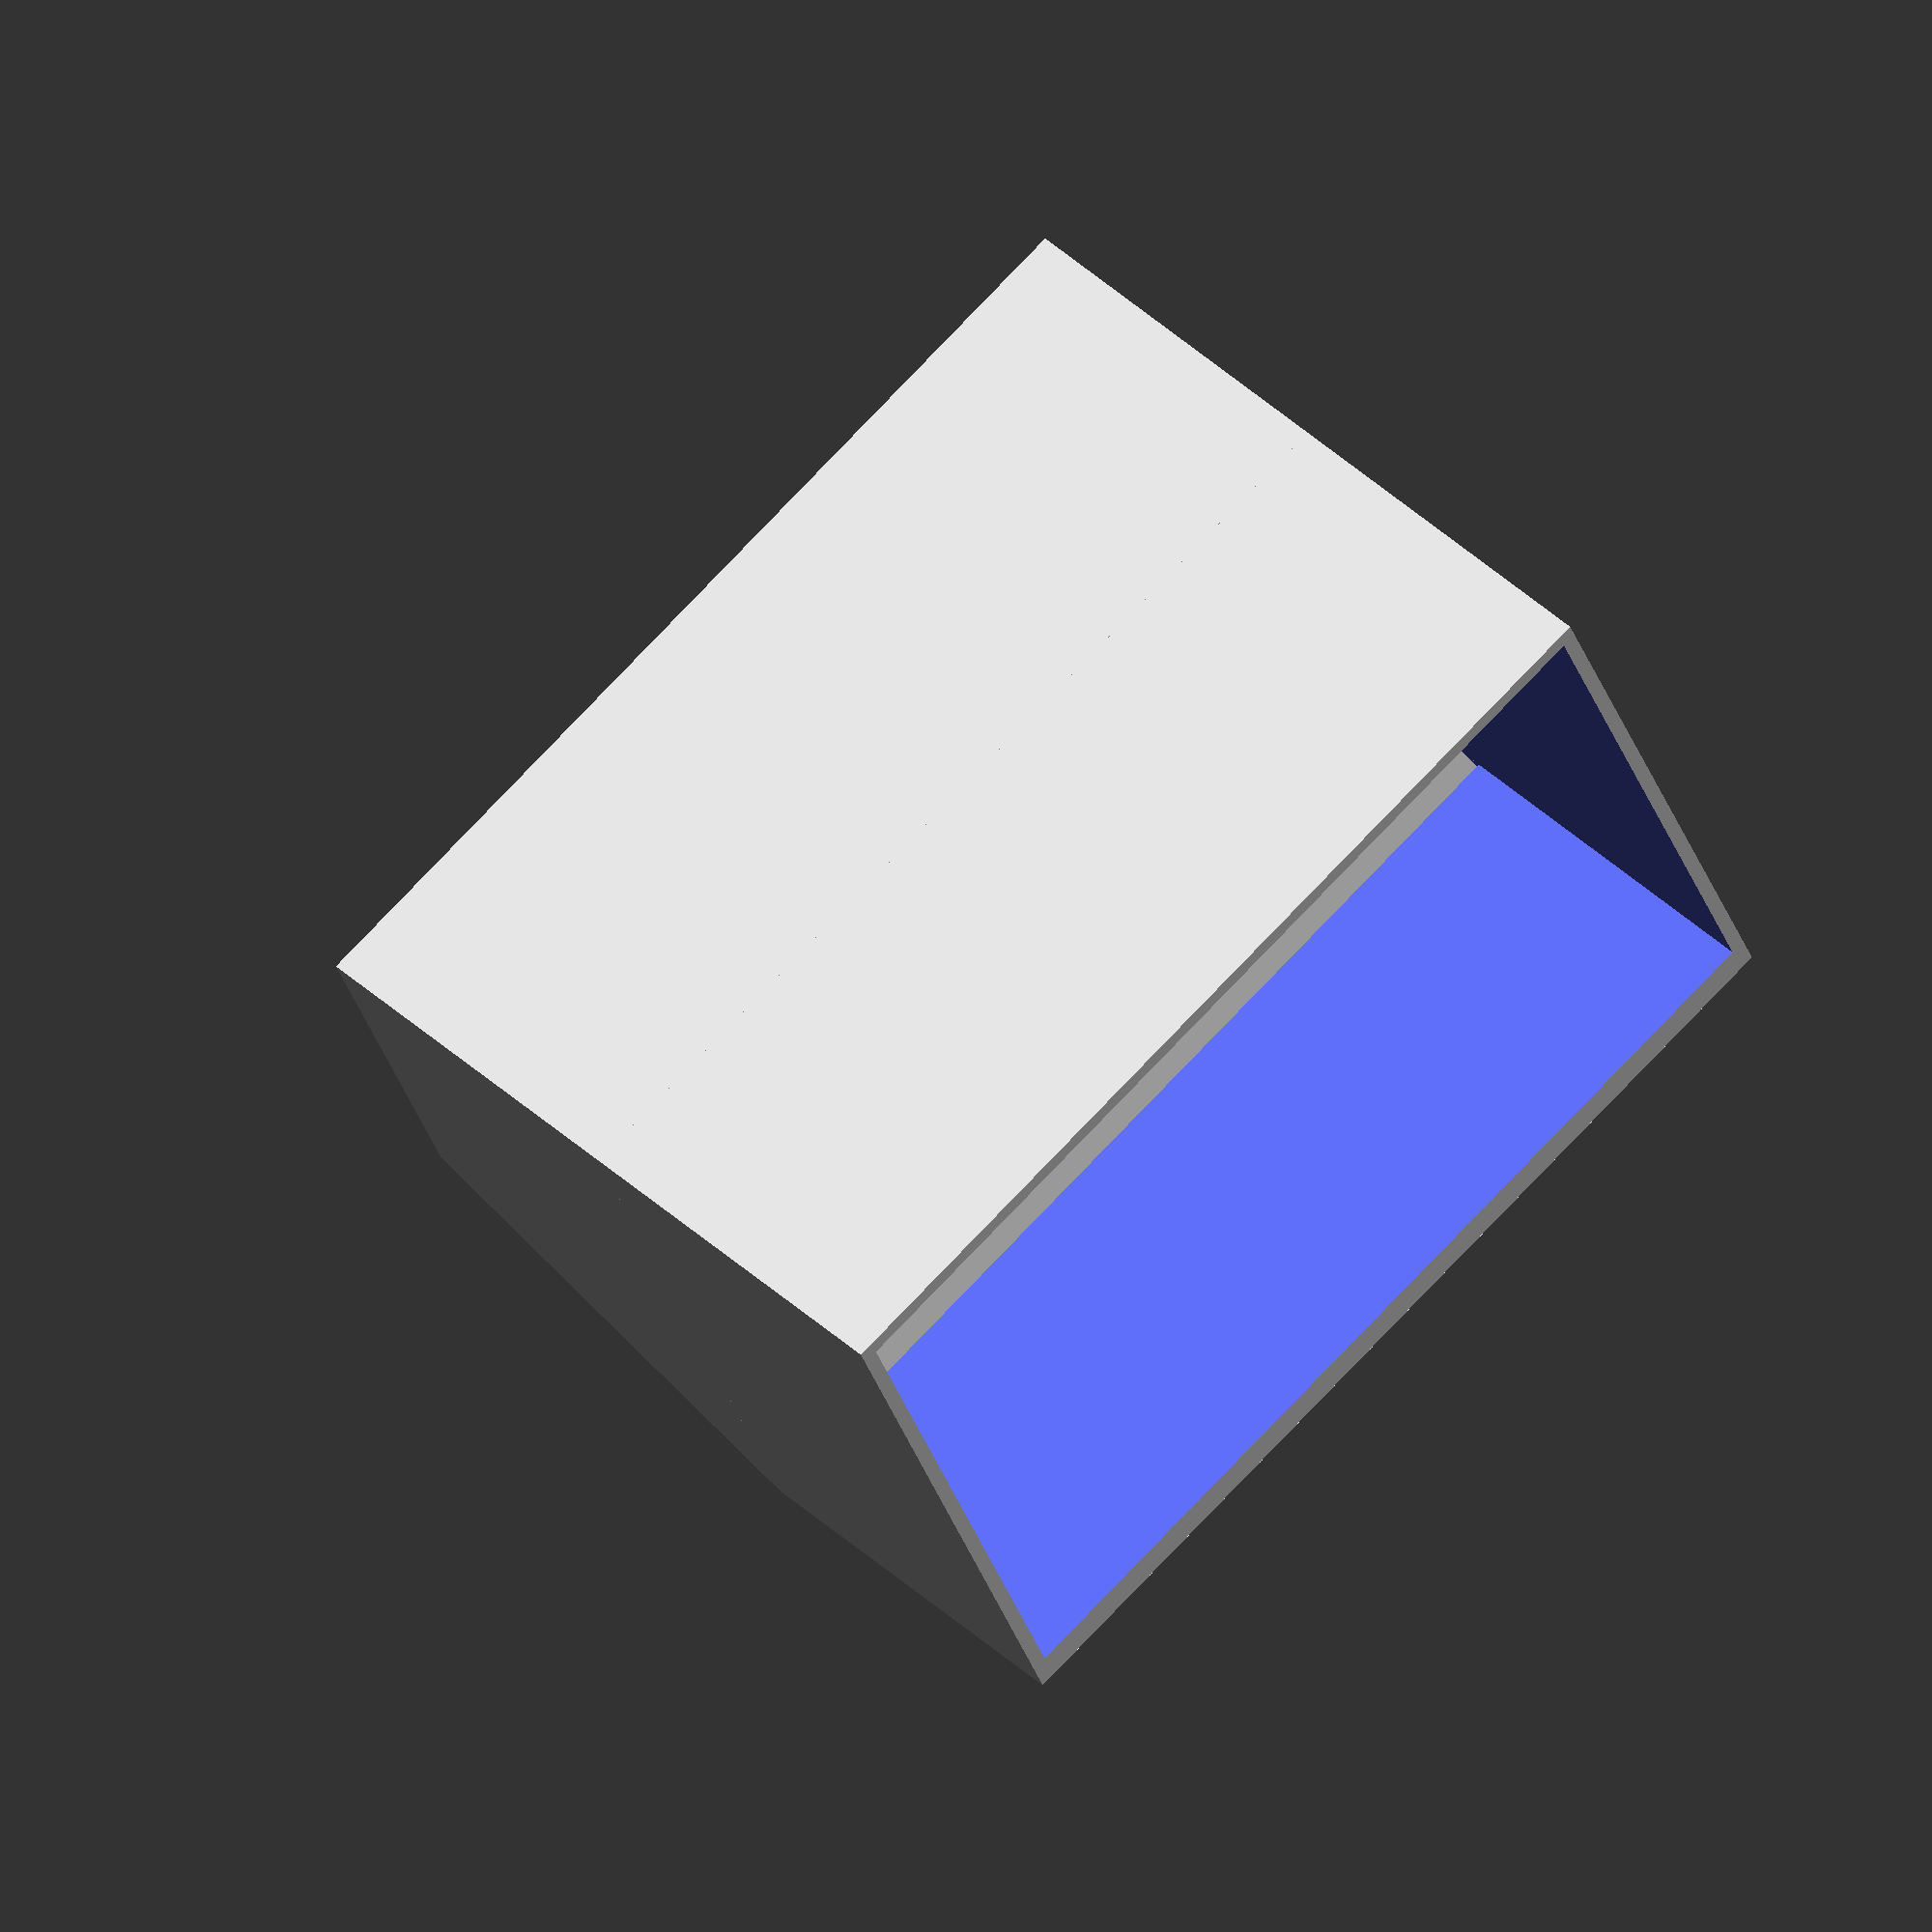
<openscad>

module upper_part_inside(lng_x, lny, lnz) {
    difference() {
        cube([lng_x, lny, lnz]);
        rotate([55, 0, 0]) {
                translate([-1, 0, 0]) cube([lng_x + 2, lny, 40]);
        }
    }
}

module outside() {
    union() {
        cube([80, 50, 30]);
        translate([0, 0, 30]) {
            difference() {
            cube([80, 50, 30]);
            rotate([55, 0, 0]) {
                translate([-1, 0, 0]) cube([82, 50, 25]);
            }
            translate([15, 20, 0]) {
                rotate([55, 0, 0]) cube([30.5, 14.5, 30]);
            }
            translate([62.75, 34.5, 0]) {
                rotate([55, 0, 0]) {
                    translate([0, 0, 10]) {
                        cylinder(d=7, h=50, center=true, $fn=80);
                    }
                }
            }
        } 
    }
    }
}


difference () {
    outside();
    translate([1.2, 2.4, -1]) {
        cube([80-2.4, 50-3.6, 31.5]);
    }
    translate([1.2, 1.2, 29]) {
        upper_part_inside(80-2.4, 50-2.4, 30);
    }
      
}

</openscad>
<views>
elev=137.5 azim=202.3 roll=42.4 proj=o view=wireframe
</views>
